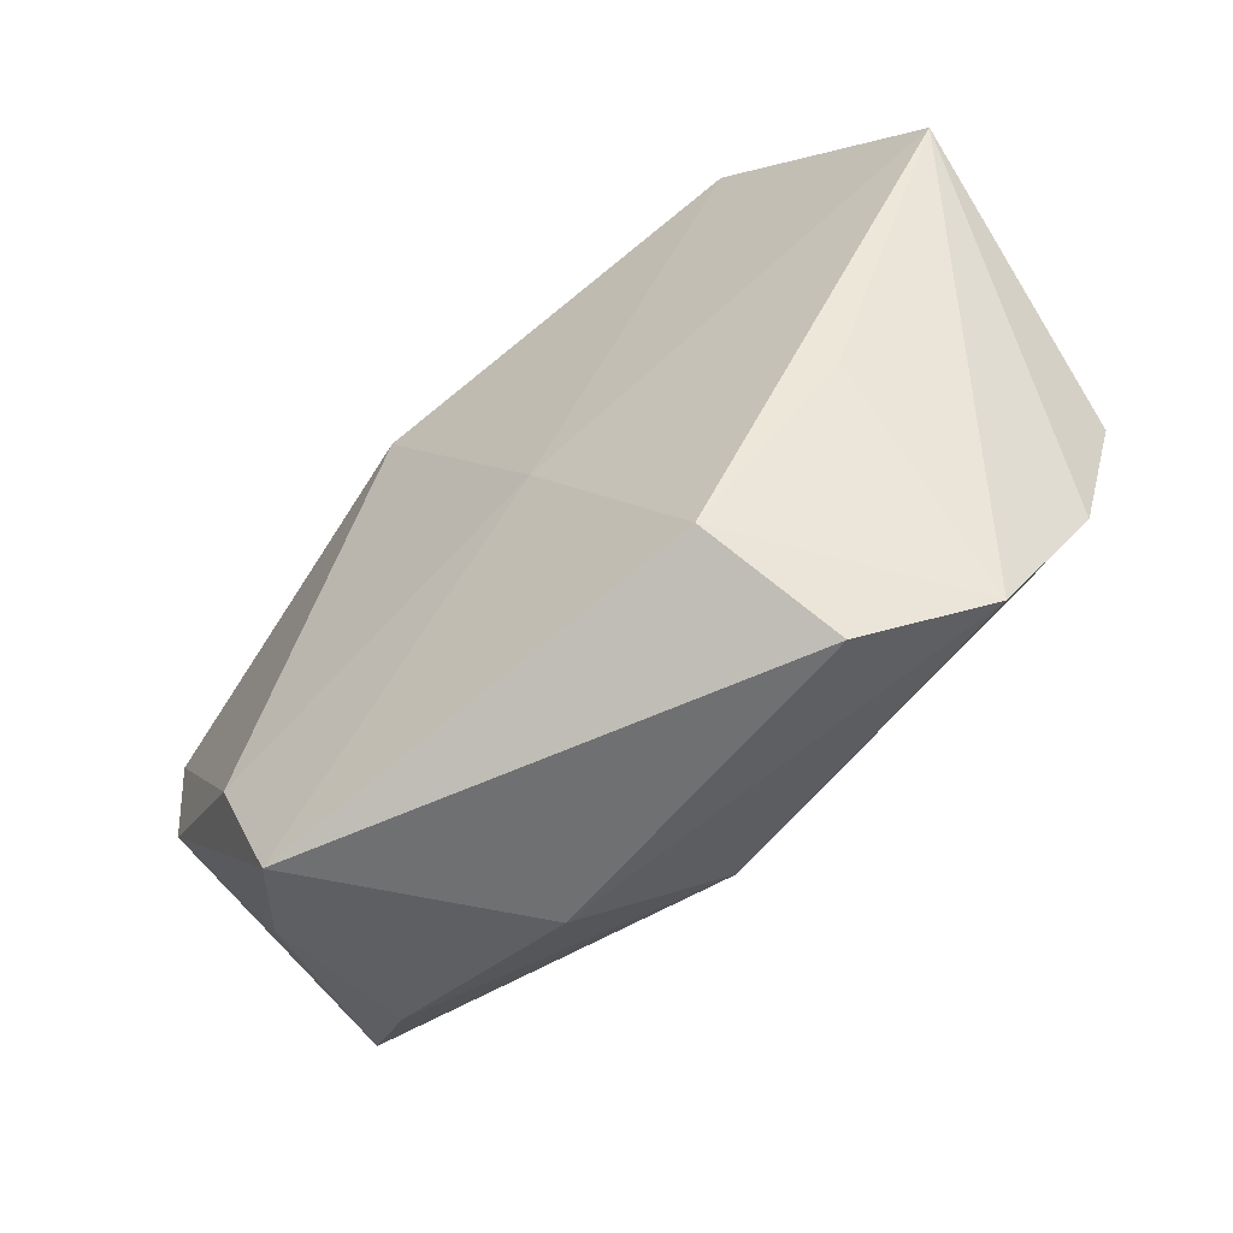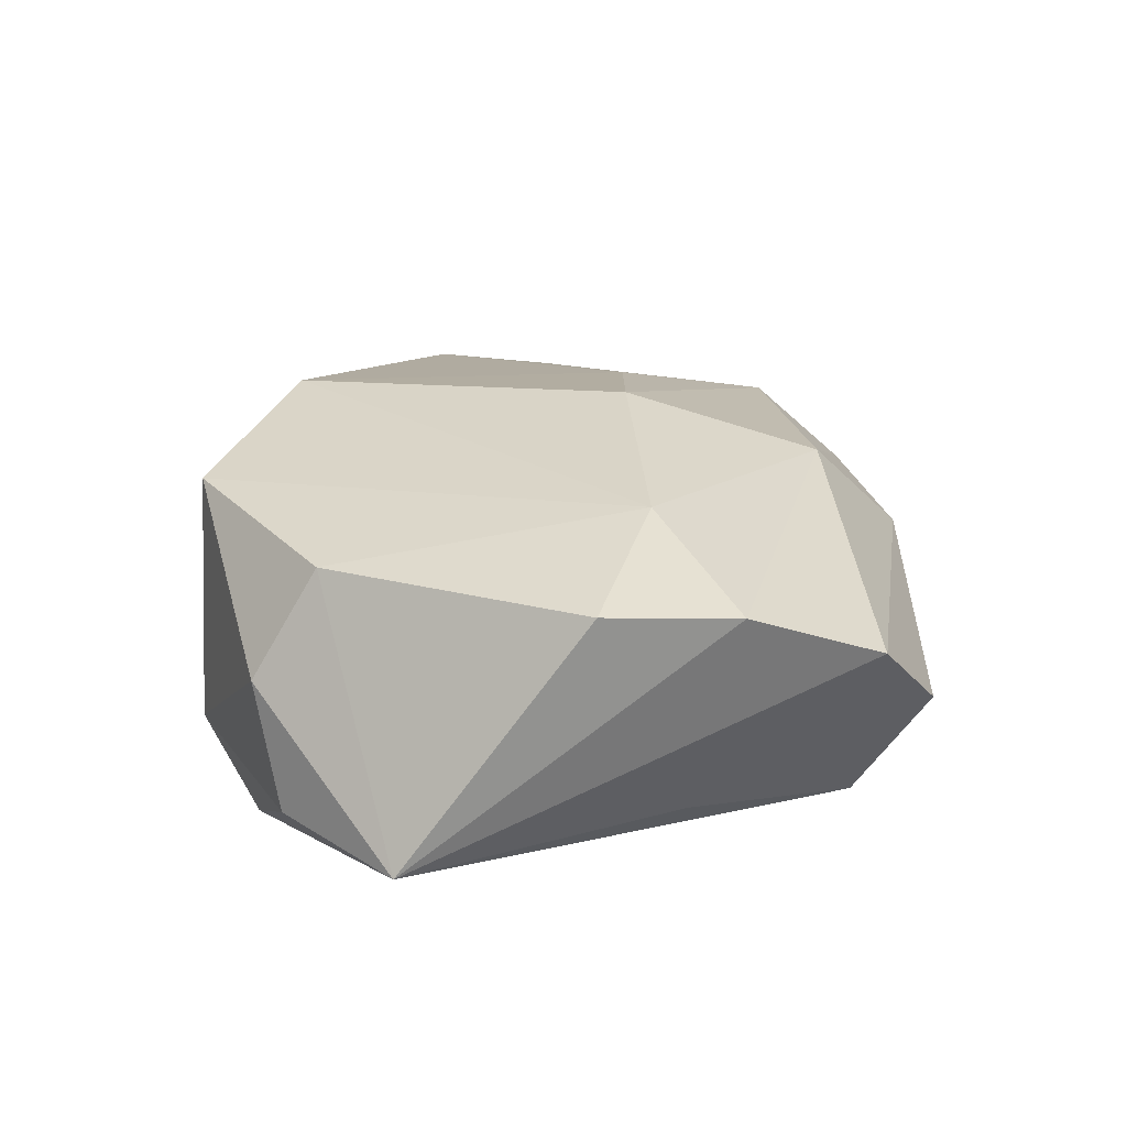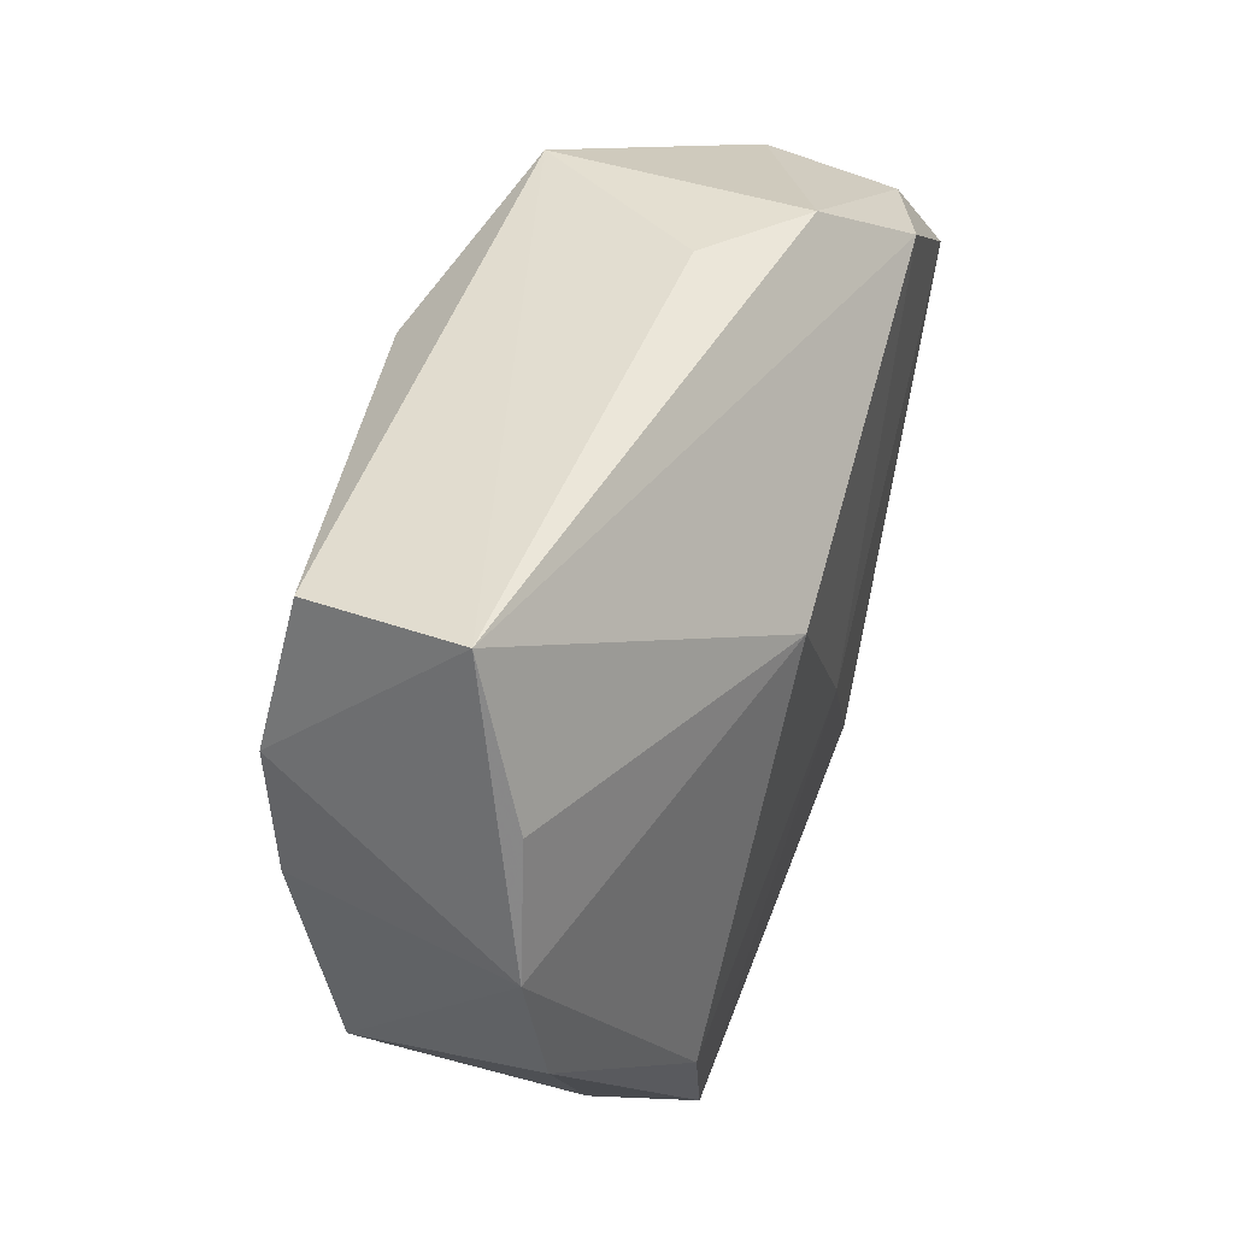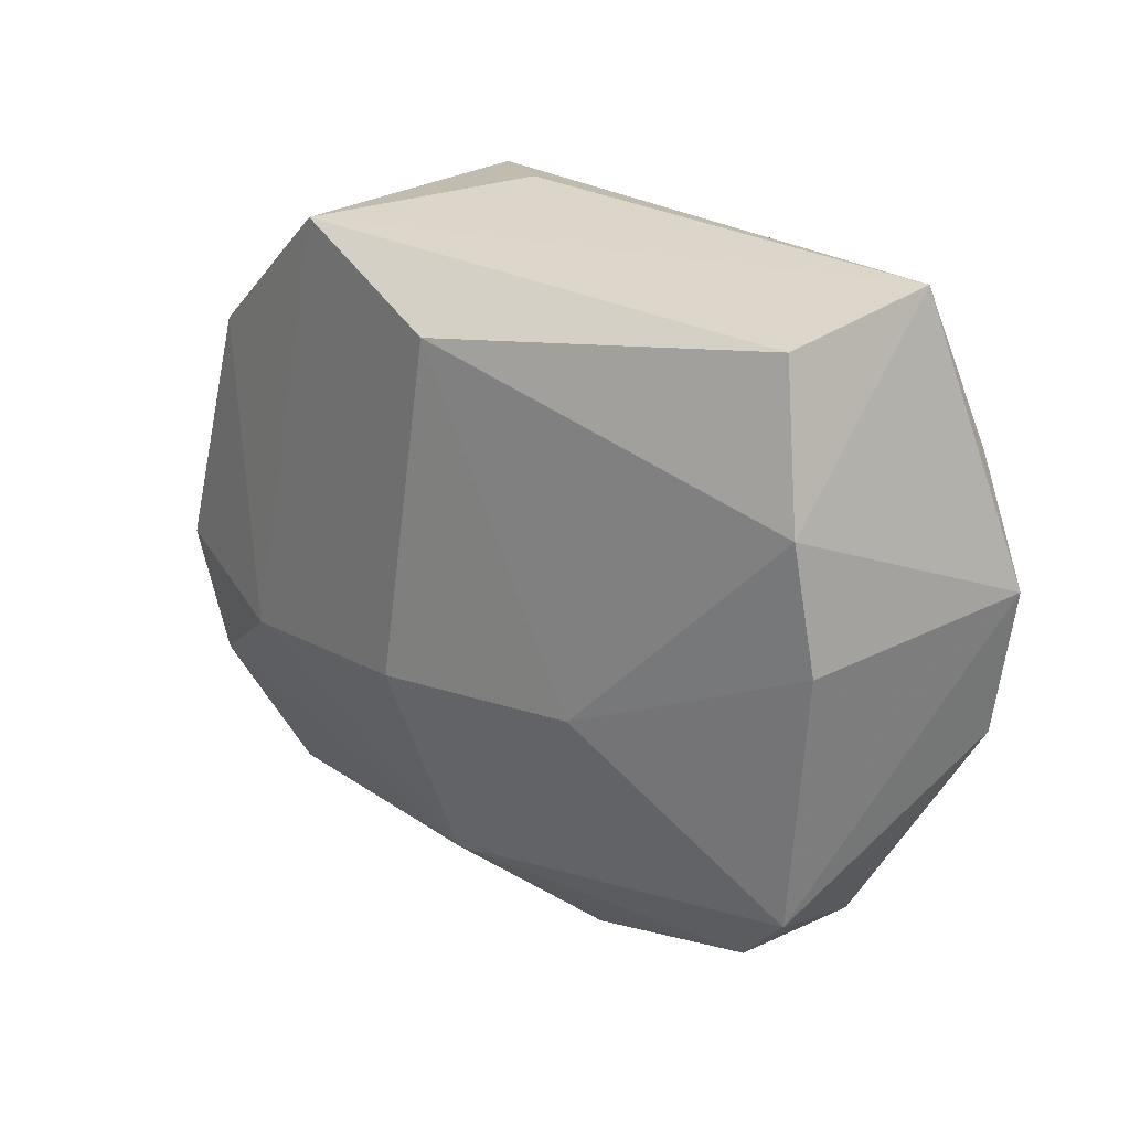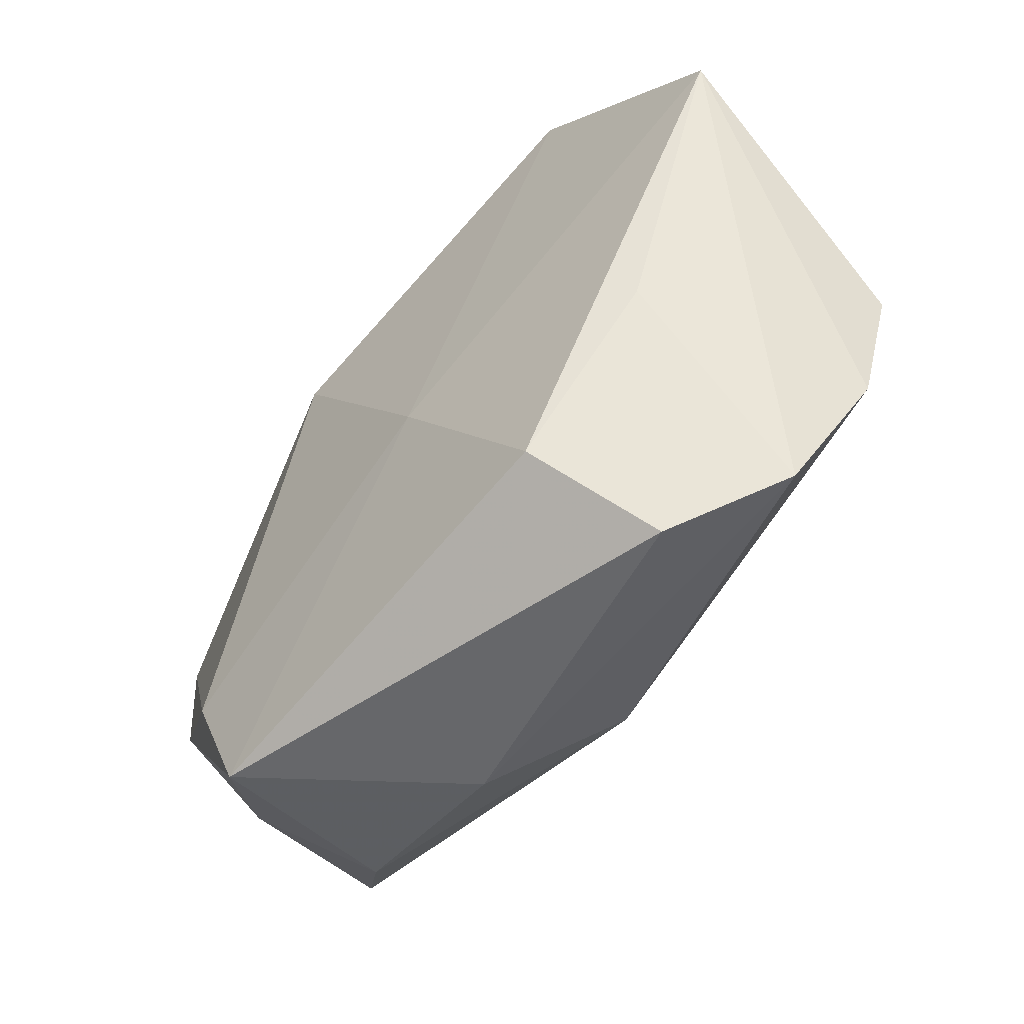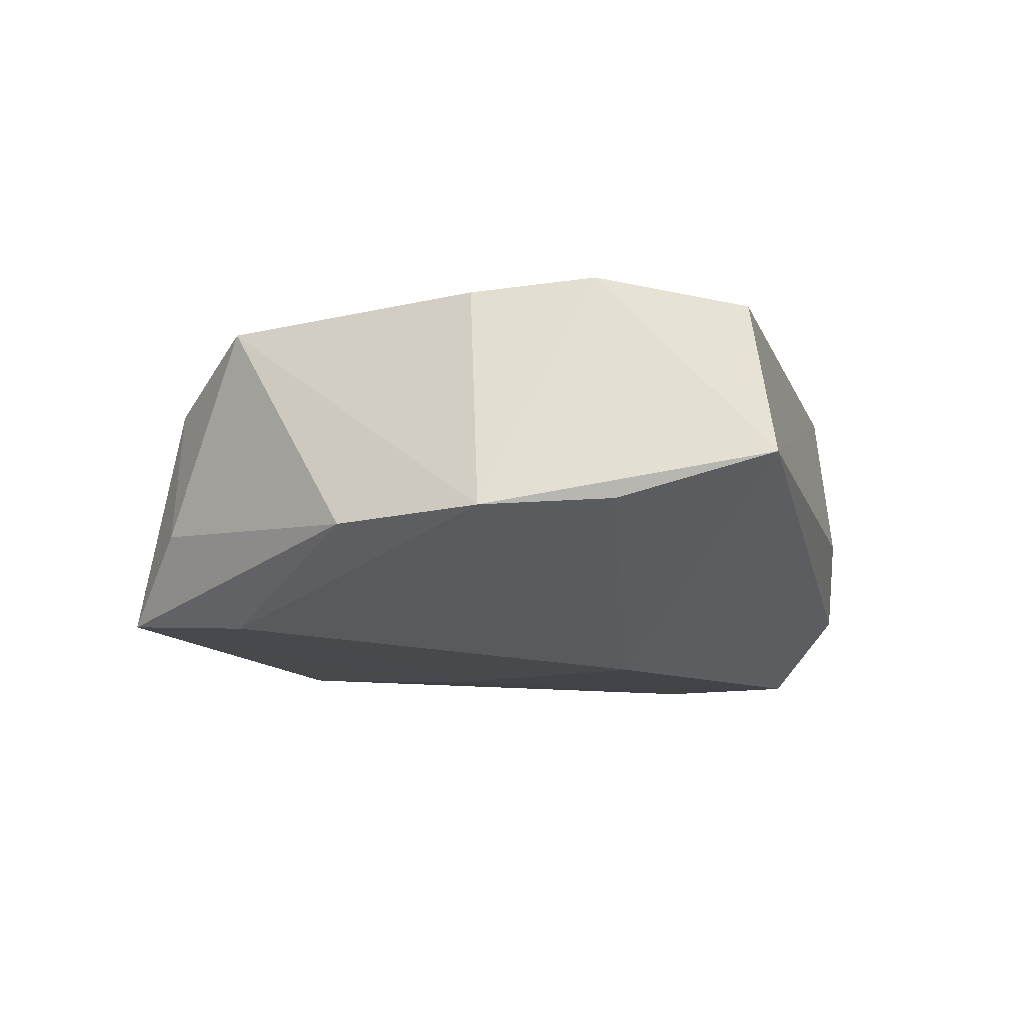
<metadata>
{"format":"obj","ext":"obj","renderer":"f3d","projection":"perspective","resolution":1024,"background":"white","views":[{"elev":-59.0,"azim":-145.5,"up":"+Y"},{"elev":12.6,"azim":-86.8,"up":"+Z"},{"elev":45.6,"azim":106.7,"up":"+Y"},{"elev":21.7,"azim":37.9,"up":"+Y"},{"elev":-55.9,"azim":-135.3,"up":"+Y"},{"elev":-8.5,"azim":102.3,"up":"+Z"}]}
</metadata>
<code>
v 0.03482 0.01448 0.01725
v 0.02669 -0.02233 -0.0138
v -0.0344 0.01786 0.008052
v -0.006561 0.0332 -0.003136
v -0.03014 -0.01347 -0.014
v -0.02339 0.02552 -0.01727
v 0.03903 0.0169 -0.004077
v -0.004311 -0.008765 -0.01727
v 0.02783 -0.0293 -0.004751
v 0.02169 -0.03517 -0.01296
v -0.02359 -0.03517 -0.005467
v 0.006959 -0.03394 0.00432
v -0.03948 -0.01811 0.005374
v 0.03559 0.03102 0.0002134
v 0.0319 0.02821 0.01449
v -0.03322 -0.03011 0.0009586
v 0.01372 -0.006321 0.0182
v -0.0007281 0.02456 0.01913
v -0.002812 -0.02556 0.01311
v -0.04266 -0.006077 0.006064
v -0.03455 0.02136 -0.01357
v 0.03302 -0.02097 0.01397
v -0.0279 -0.0101 0.01223
v -0.005876 -0.007212 0.01896
v -0.019 0.03066 0.01272
v 0.0428 0.005216 -0.004836
v 0.01105 0.01326 -0.01727
v 0.03624 0.002983 0.01611
v 0.02511 -0.02919 0.007752
v -0.01815 -0.02847 -0.01587
v -0.04225 0.01076 -0.0166
v -0.01561 0.03204 -0.01057
v 0.0403 -0.008411 -0.005801
v -0.03437 0.0237 -0.001931
f 19 22 24
f 8 30 31
f 31 30 5
f 11 30 10
f 30 8 10
f 27 8 6
f 6 8 31
f 25 32 34
f 31 3 34
f 34 3 25
f 24 22 17
f 11 10 12
f 4 32 25
f 21 6 31
f 31 34 21
f 32 6 21
f 21 34 32
f 29 12 10
f 22 19 29
f 19 12 29
f 27 26 2
f 2 8 27
f 2 10 8
f 33 26 22
f 10 2 33
f 33 2 26
f 18 15 25
f 24 17 18
f 14 4 25
f 25 15 14
f 32 4 14
f 14 6 32
f 27 6 14
f 22 26 28
f 28 17 22
f 25 3 23
f 23 19 24
f 23 13 19
f 24 18 23
f 23 18 25
f 16 13 31
f 31 5 16
f 19 13 16
f 16 30 11
f 16 5 30
f 11 12 16
f 16 12 19
f 9 33 22
f 10 33 9
f 22 29 9
f 9 29 10
f 7 26 27
f 27 14 7
f 7 14 26
f 15 18 1
f 1 28 26
f 1 18 17
f 17 28 1
f 26 14 1
f 1 14 15
f 20 23 3
f 13 23 20
f 20 3 31
f 31 13 20

</code>
